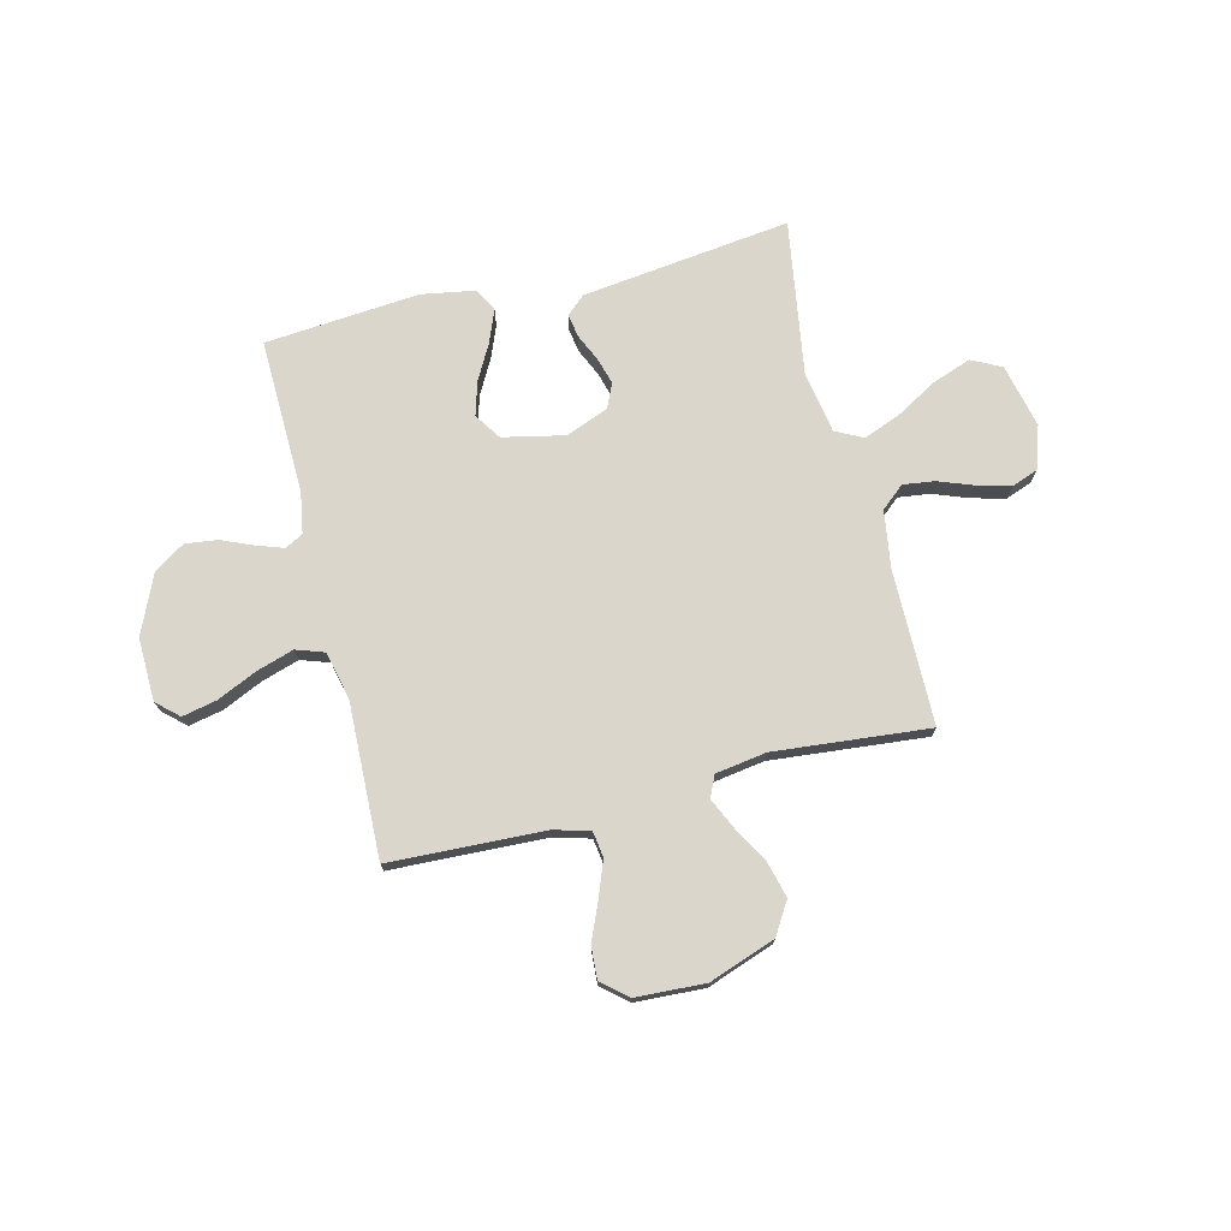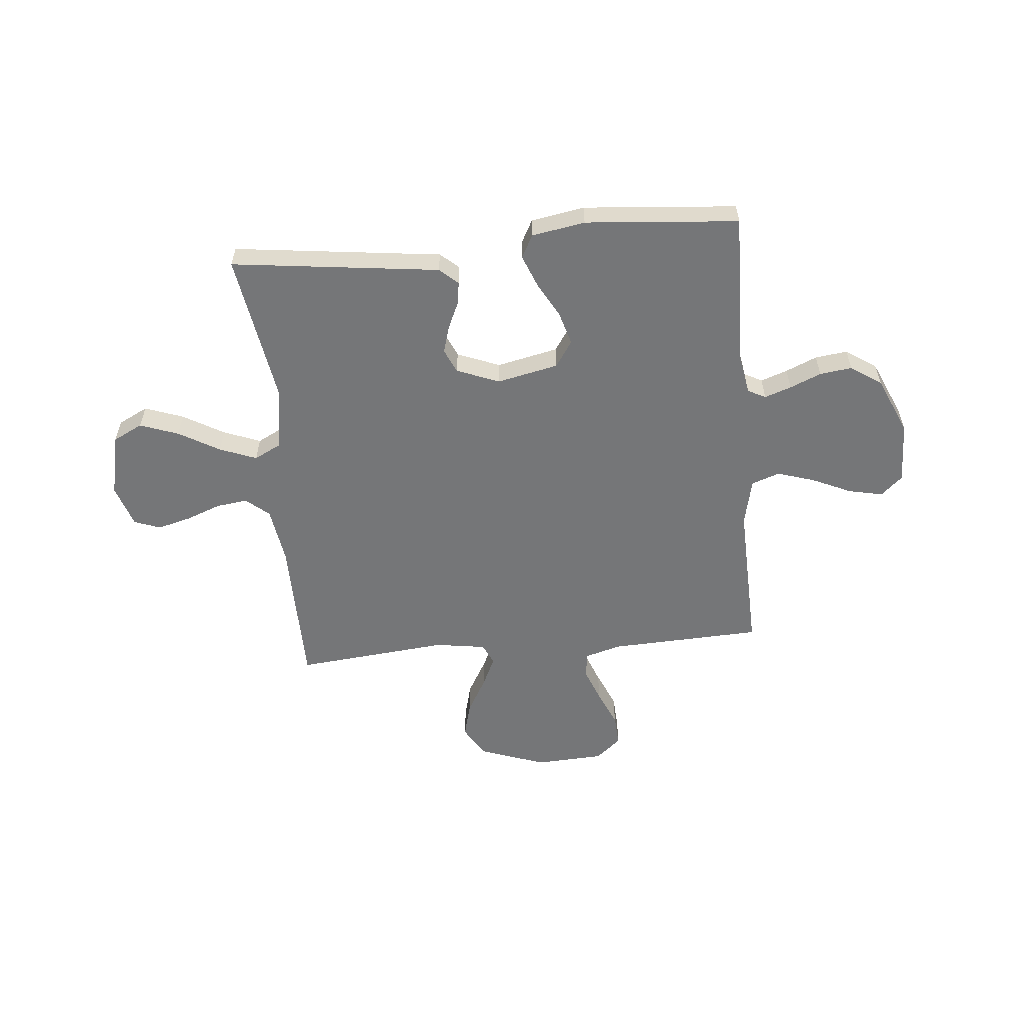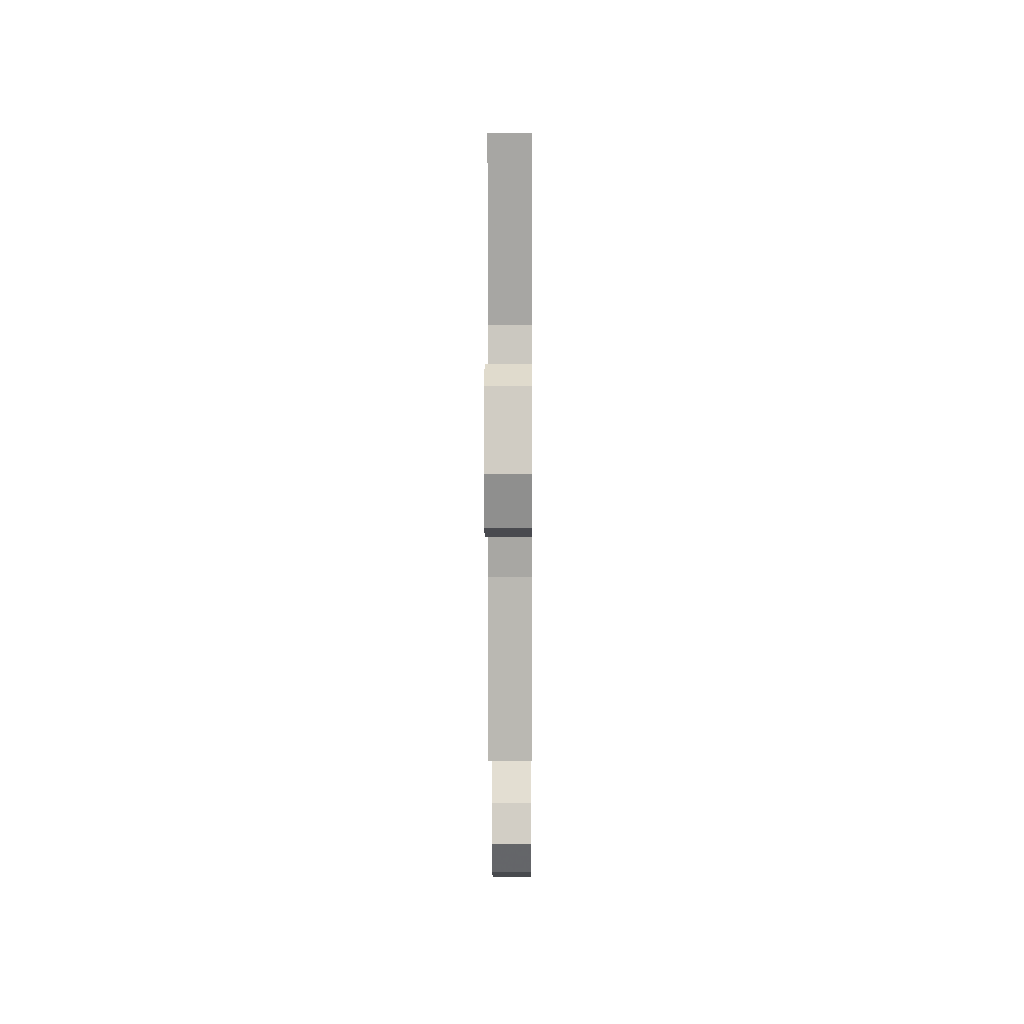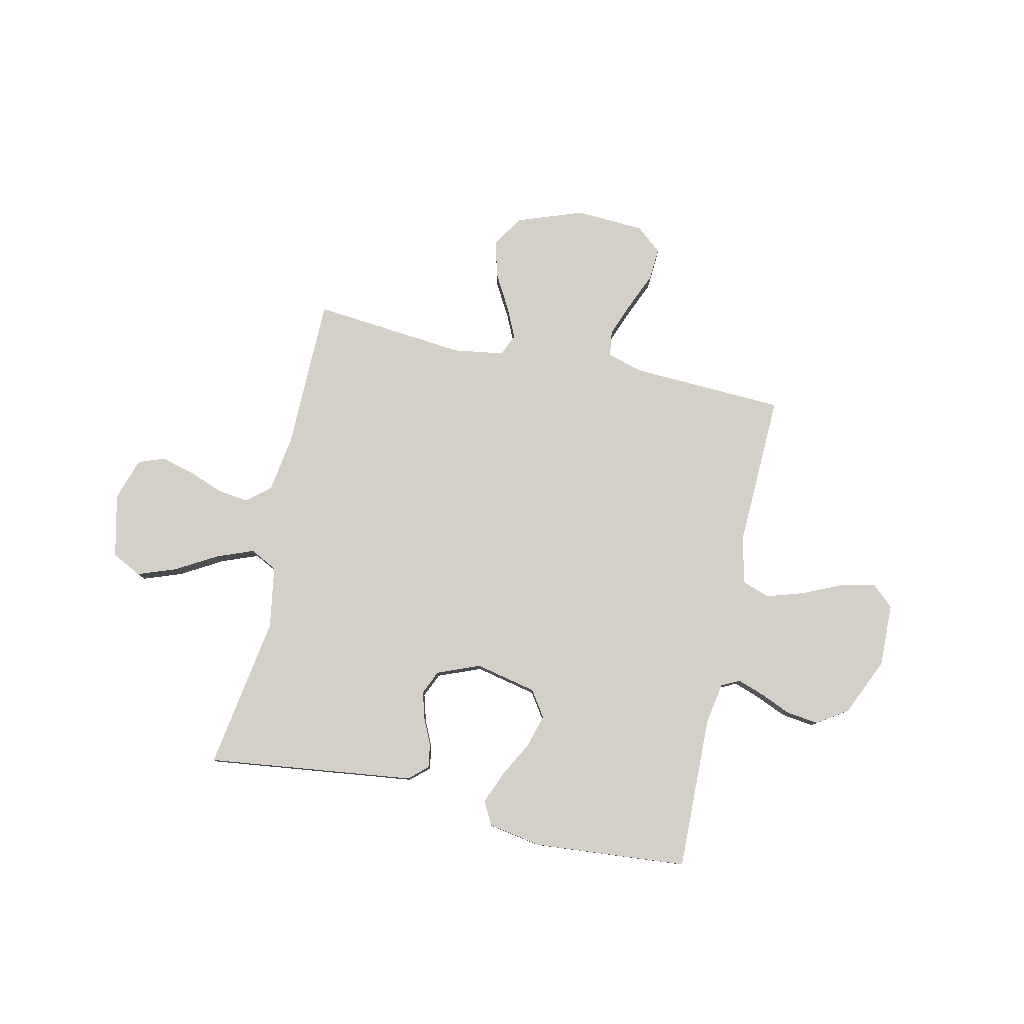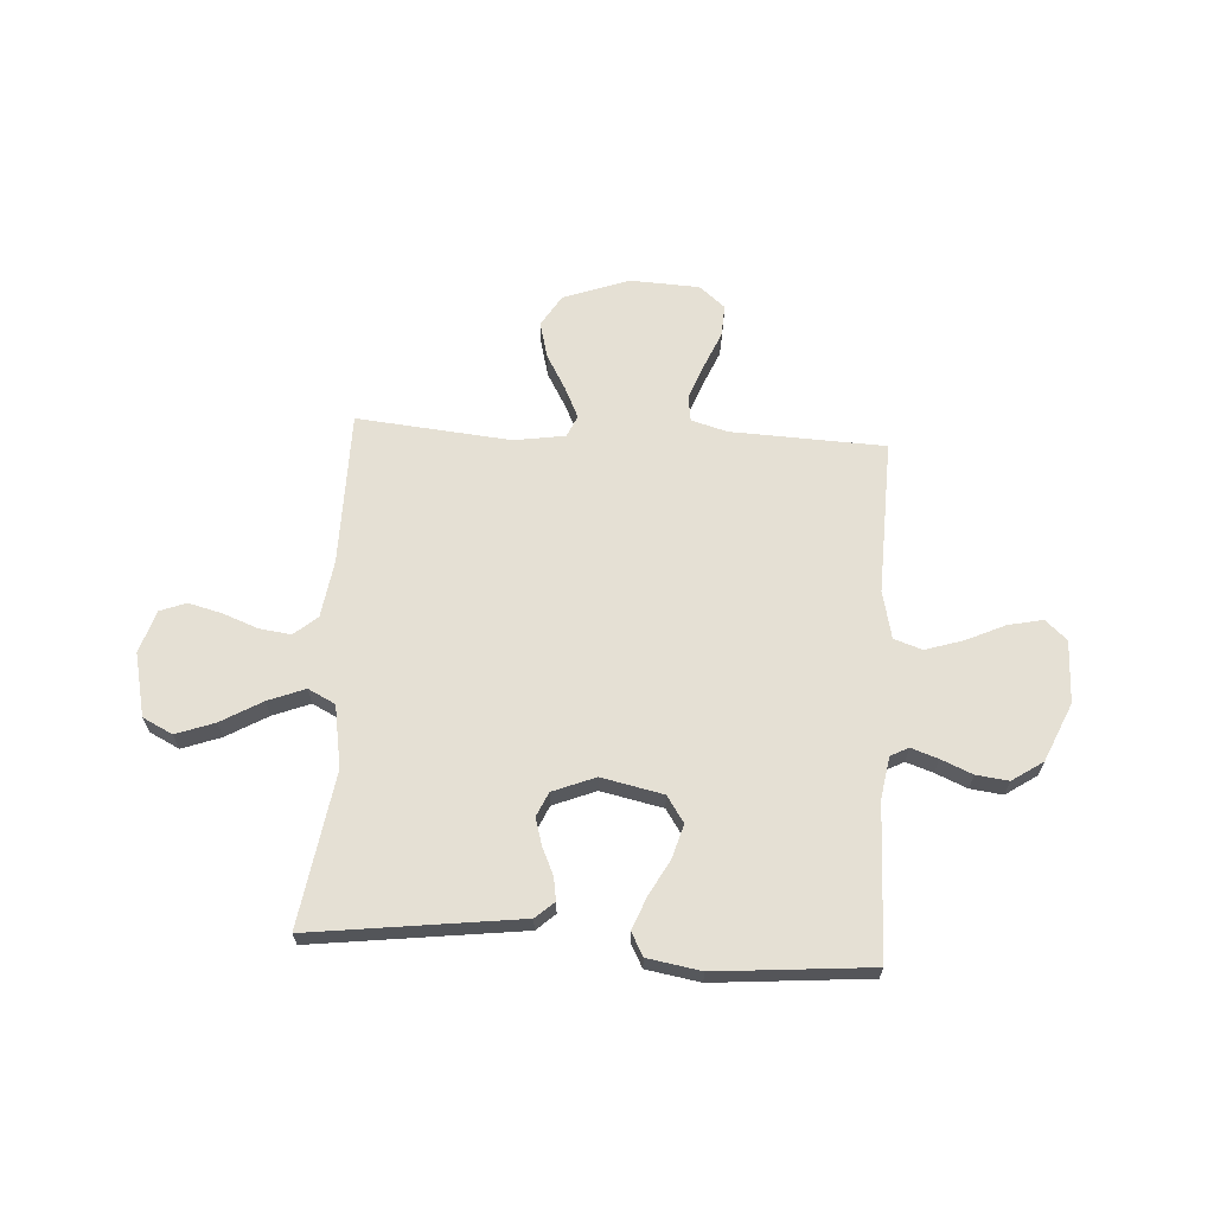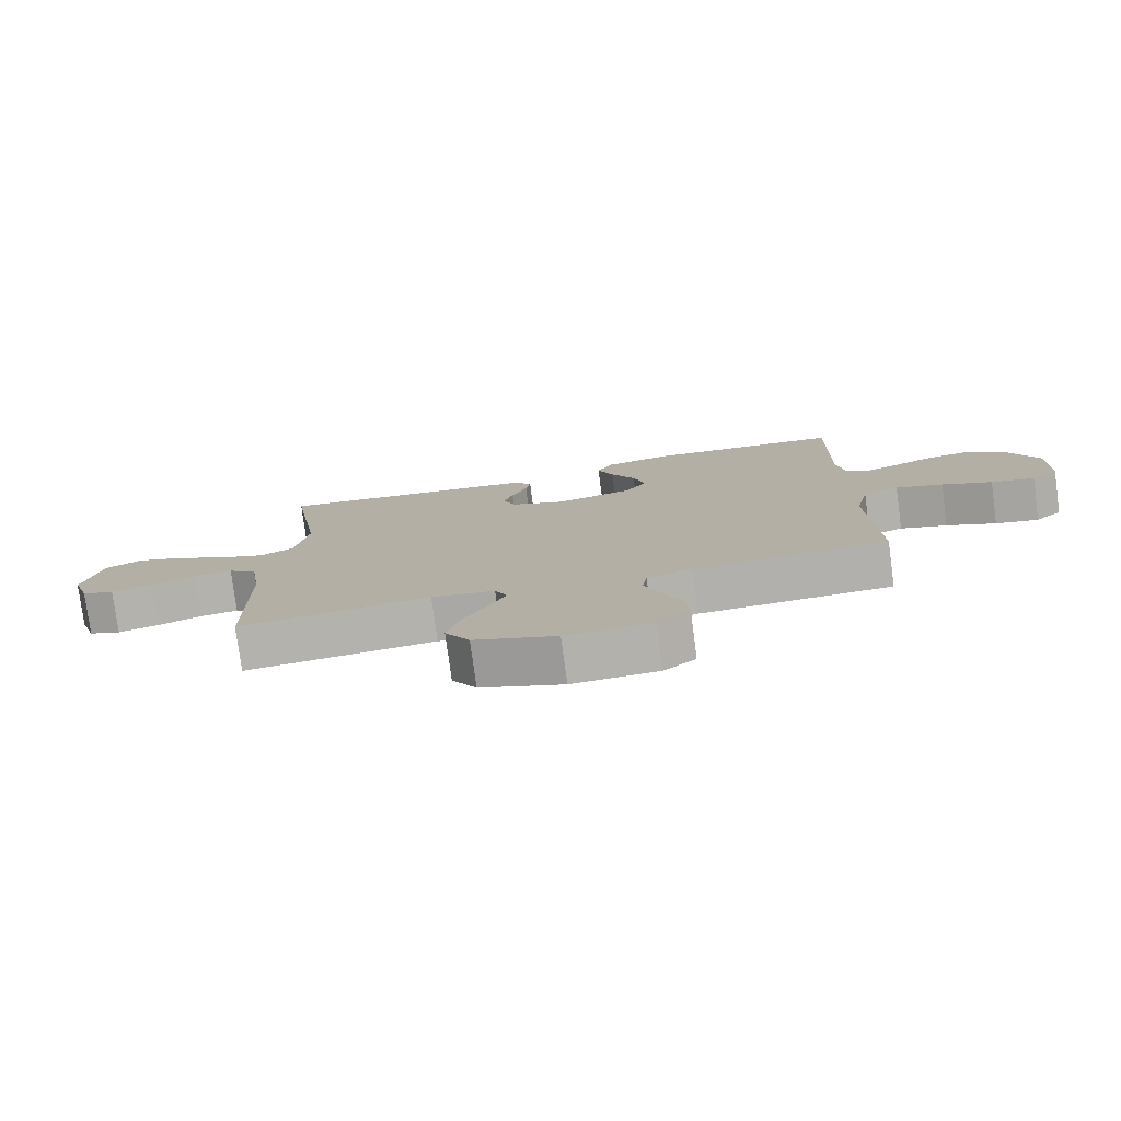
<metadata>
{"format":"obj","ext":"obj","renderer":"f3d","projection":"perspective","resolution":1024,"background":"white","views":[{"elev":73.8,"azim":166.0,"up":"+Y"},{"elev":-56.8,"azim":5.3,"up":"+Y"},{"elev":6.8,"azim":-89.6,"up":"+Z"},{"elev":79.9,"azim":12.4,"up":"+Y"},{"elev":65.2,"azim":3.4,"up":"+Y"},{"elev":-78.2,"azim":7.6,"up":"+Z"}]}
</metadata>
<code>
v -0.5 0.07 0.5
v -0.2 0.07 0.463
v -0.094 0.07 0.45
v -0.058 0.07 0.418
v -0.065 0.07 0.373
v -0.089 0.07 0.32
v -0.104 0.07 0.268
v -0.083 0.07 0.221
v 0 0.07 0.188
v 0.12 0.07 0.214
v 0.154 0.07 0.265
v 0.135 0.07 0.33
v 0.097 0.07 0.399
v 0.072 0.07 0.462
v 0.096 0.07 0.507
v 0.2 0.07 0.525
v 0.5 0.07 0.5
v 0.493 0.07 0.2
v 0.507 0.07 0.119
v 0.542 0.07 0.101
v 0.594 0.07 0.119
v 0.655 0.07 0.145
v 0.718 0.07 0.153
v 0.778 0.07 0.113
v 0.828 0.07 0
v 0.825 0.07 -0.122
v 0.783 0.07 -0.16
v 0.716 0.07 -0.146
v 0.639 0.07 -0.111
v 0.566 0.07 -0.088
v 0.511 0.07 -0.107
v 0.49 0.07 -0.2
v 0.5 0.07 -0.5
v 0.2 0.07 -0.513
v 0.13 0.07 -0.533
v 0.123 0.07 -0.583
v 0.149 0.07 -0.651
v 0.18 0.07 -0.723
v 0.184 0.07 -0.786
v 0.134 0.07 -0.828
v 0 0.07 -0.835
v -0.129 0.07 -0.789
v -0.167 0.07 -0.727
v -0.149 0.07 -0.657
v -0.11 0.07 -0.588
v -0.082 0.07 -0.528
v -0.101 0.07 -0.486
v -0.2 0.07 -0.471
v -0.5 0.07 -0.5
v -0.503 0.07 -0.2
v -0.52 0.07 -0.089
v -0.565 0.07 -0.051
v -0.626 0.07 -0.059
v -0.695 0.07 -0.085
v -0.76 0.07 -0.102
v -0.811 0.07 -0.083
v -0.838 0.07 0
v -0.81 0.07 0.124
v -0.752 0.07 0.153
v -0.677 0.07 0.126
v -0.597 0.07 0.08
v -0.525 0.07 0.052
v -0.472 0.07 0.079
v -0.452 0.07 0.2
v -0.5 0 0.5
v -0.2 0 0.463
v -0.094 0 0.45
v -0.058 0 0.418
v -0.065 0 0.373
v -0.089 0 0.32
v -0.104 0 0.268
v -0.083 0 0.221
v 0 0 0.188
v 0.12 0 0.214
v 0.154 0 0.265
v 0.135 0 0.33
v 0.097 0 0.399
v 0.072 0 0.462
v 0.096 0 0.507
v 0.2 0 0.525
v 0.5 0 0.5
v 0.493 0 0.2
v 0.507 0 0.119
v 0.542 0 0.101
v 0.594 0 0.119
v 0.655 0 0.145
v 0.718 0 0.153
v 0.778 0 0.113
v 0.828 0 0
v 0.825 0 -0.122
v 0.783 0 -0.16
v 0.716 0 -0.146
v 0.639 0 -0.111
v 0.566 0 -0.088
v 0.511 0 -0.107
v 0.49 0 -0.2
v 0.5 0 -0.5
v 0.2 0 -0.513
v 0.13 0 -0.533
v 0.123 0 -0.583
v 0.149 0 -0.651
v 0.18 0 -0.723
v 0.184 0 -0.786
v 0.134 0 -0.828
v 0 0 -0.835
v -0.129 0 -0.789
v -0.167 0 -0.727
v -0.149 0 -0.657
v -0.11 0 -0.588
v -0.082 0 -0.528
v -0.101 0 -0.486
v -0.2 0 -0.471
v -0.5 0 -0.5
v -0.503 0 -0.2
v -0.52 0 -0.089
v -0.565 0 -0.051
v -0.626 0 -0.059
v -0.695 0 -0.085
v -0.76 0 -0.102
v -0.811 0 -0.083
v -0.838 0 0
v -0.81 0 0.124
v -0.752 0 0.153
v -0.677 0 0.126
v -0.597 0 0.08
v -0.525 0 0.052
v -0.472 0 0.079
v -0.452 0 0.2
f 58 59 60 61
f 58 61 62
f 57 58 62
f 56 57 62
f 53 54 55 56
f 52 53 56 62
f 51 52 62 63
f 48 49 50
f 47 48 50 51
f 42 43 44 45
f 42 45 46
f 41 42 46
f 40 41 46
f 37 38 39 40
f 36 37 40 46
f 35 36 46 47
f 32 33 34
f 31 32 34 35
f 26 27 28 29
f 26 29 30
f 25 26 30
f 24 25 30
f 21 22 23 24
f 20 21 24 30
f 19 20 30 31
f 15 16 17 18
f 12 13 14 15
f 11 12 15 18
f 10 11 18 19
f 3 4 5 6
f 2 3 6 7
f 64 1 2 7
f 63 64 7 8
f 51 63 8 9
f 31 35 47 51
f 19 31 51
f 9 10 19 51
f 125 124 123 122
f 126 125 122
f 126 122 121
f 126 121 120
f 120 119 118 117
f 126 120 117 116
f 127 126 116 115
f 114 113 112
f 115 114 112 111
f 109 108 107 106
f 110 109 106
f 110 106 105
f 110 105 104
f 104 103 102 101
f 110 104 101 100
f 111 110 100 99
f 98 97 96
f 99 98 96 95
f 93 92 91 90
f 94 93 90
f 94 90 89
f 94 89 88
f 88 87 86 85
f 94 88 85 84
f 95 94 84 83
f 82 81 80 79
f 79 78 77 76
f 82 79 76 75
f 83 82 75 74
f 70 69 68 67
f 71 70 67 66
f 71 66 65 128
f 72 71 128 127
f 73 72 127 115
f 115 111 99 95
f 115 95 83
f 115 83 74 73
f 1 65 66 2
f 2 66 67 3
f 3 67 68 4
f 4 68 69 5
f 5 69 70 6
f 6 70 71 7
f 7 71 72 8
f 8 72 73 9
f 9 73 74 10
f 10 74 75 11
f 11 75 76 12
f 12 76 77 13
f 13 77 78 14
f 14 78 79 15
f 15 79 80 16
f 16 80 81 17
f 17 81 82 18
f 18 82 83 19
f 19 83 84 20
f 20 84 85 21
f 21 85 86 22
f 22 86 87 23
f 23 87 88 24
f 24 88 89 25
f 25 89 90 26
f 26 90 91 27
f 27 91 92 28
f 28 92 93 29
f 29 93 94 30
f 30 94 95 31
f 31 95 96 32
f 32 96 97 33
f 33 97 98 34
f 34 98 99 35
f 35 99 100 36
f 36 100 101 37
f 37 101 102 38
f 38 102 103 39
f 39 103 104 40
f 40 104 105 41
f 41 105 106 42
f 42 106 107 43
f 43 107 108 44
f 44 108 109 45
f 45 109 110 46
f 46 110 111 47
f 47 111 112 48
f 48 112 113 49
f 49 113 114 50
f 50 114 115 51
f 51 115 116 52
f 52 116 117 53
f 53 117 118 54
f 54 118 119 55
f 55 119 120 56
f 56 120 121 57
f 57 121 122 58
f 58 122 123 59
f 59 123 124 60
f 60 124 125 61
f 61 125 126 62
f 62 126 127 63
f 63 127 128 64
f 64 128 65 1

</code>
